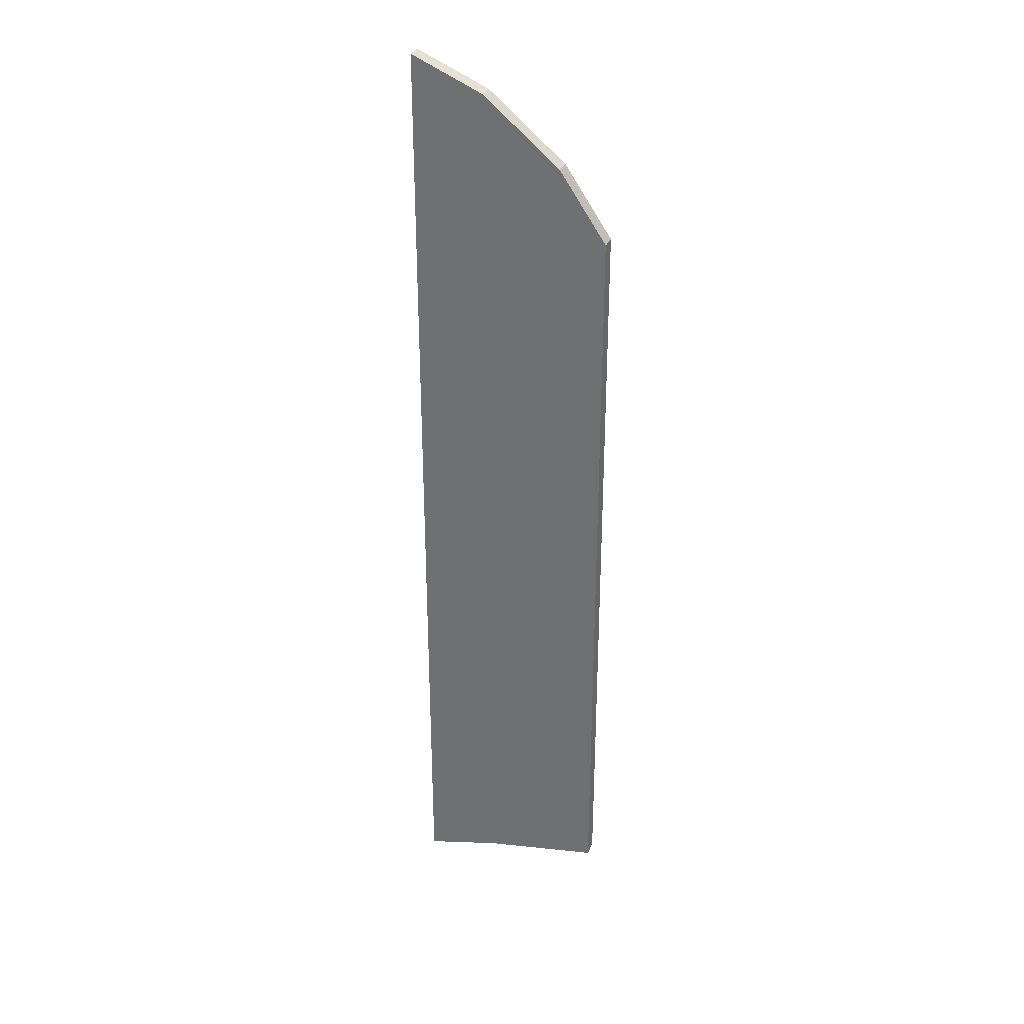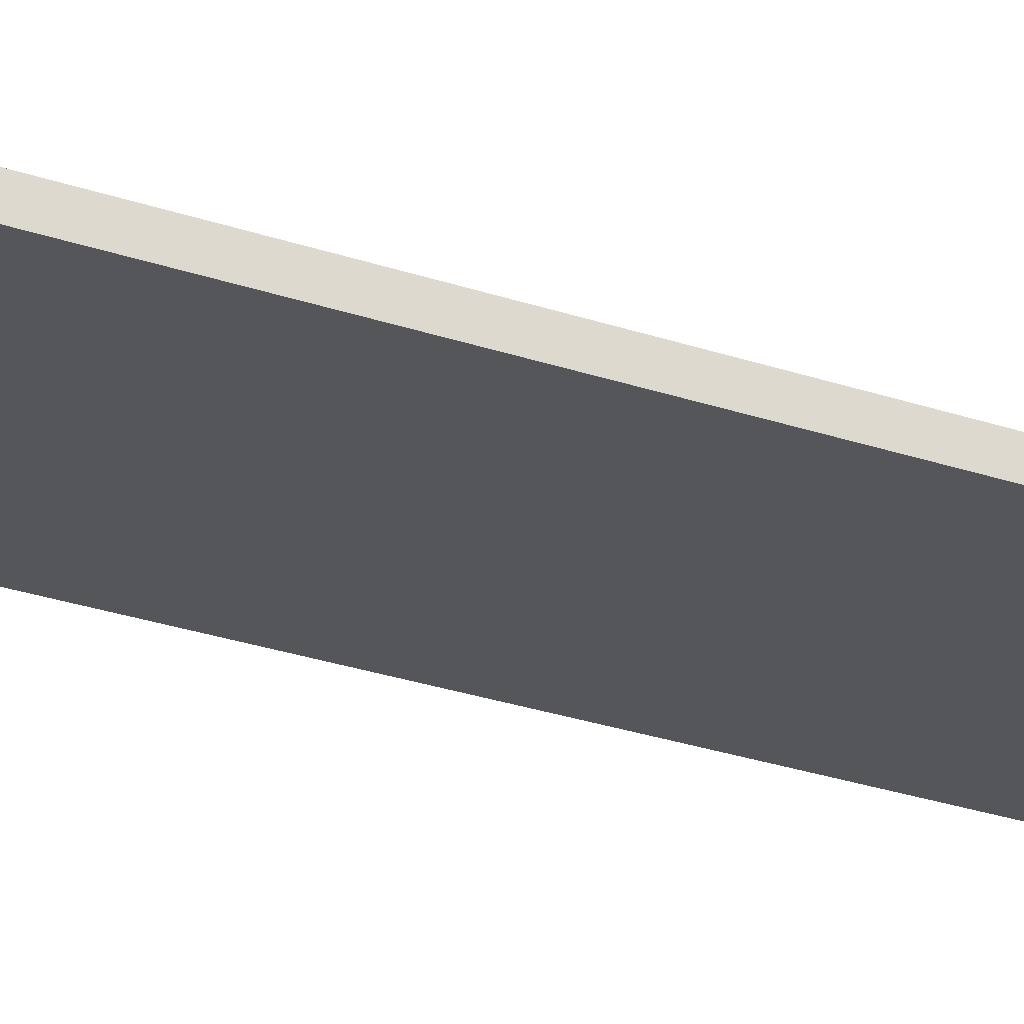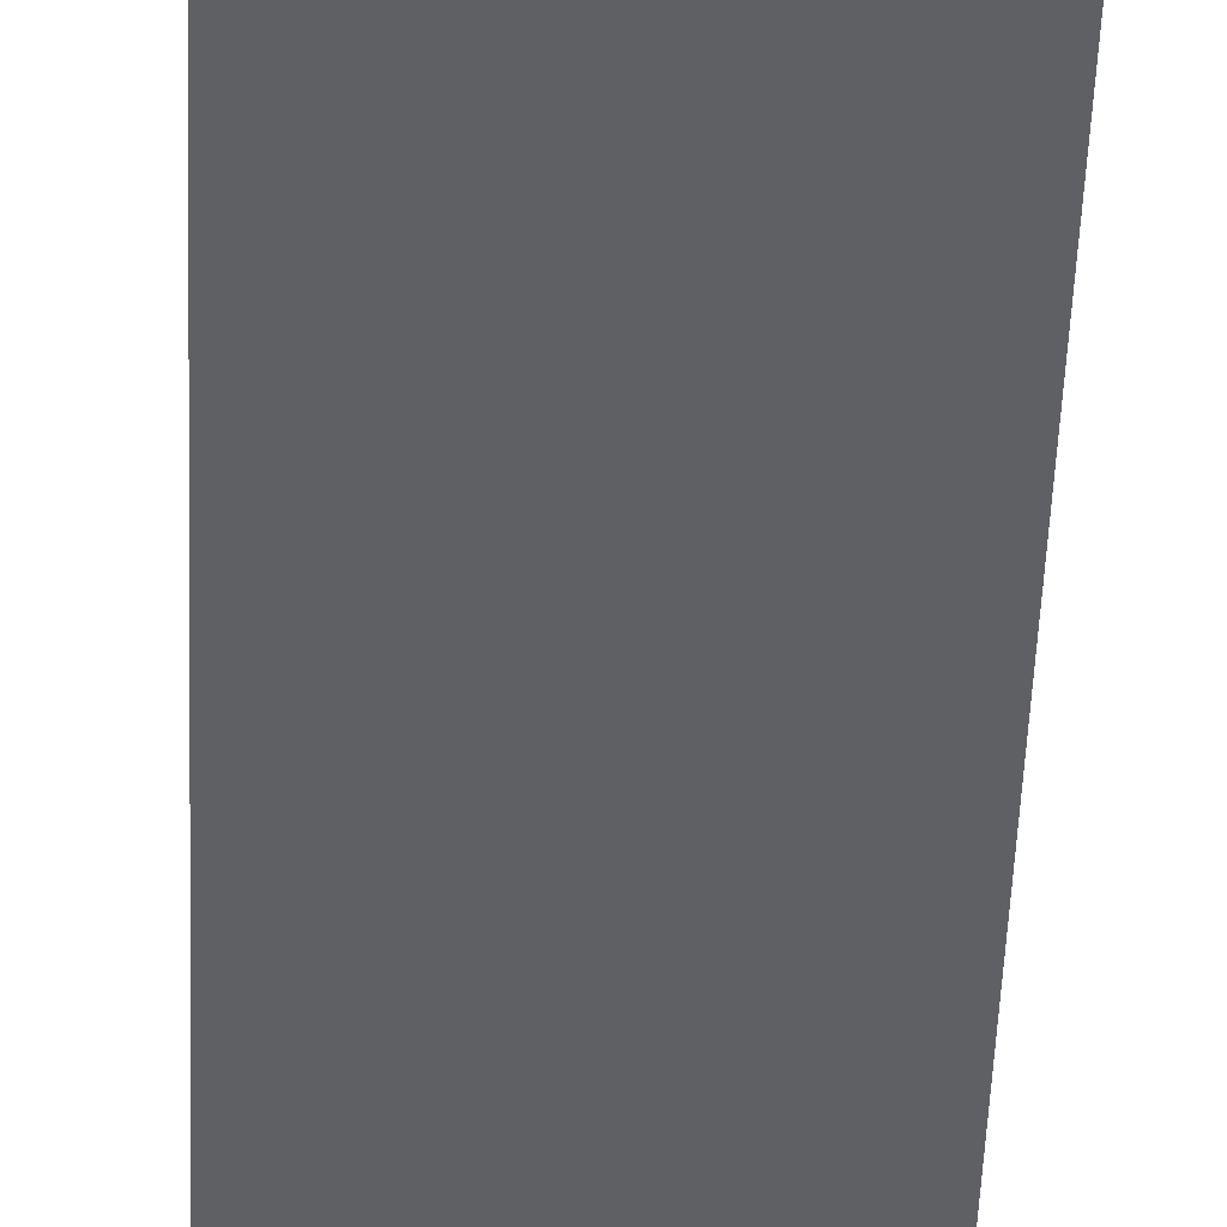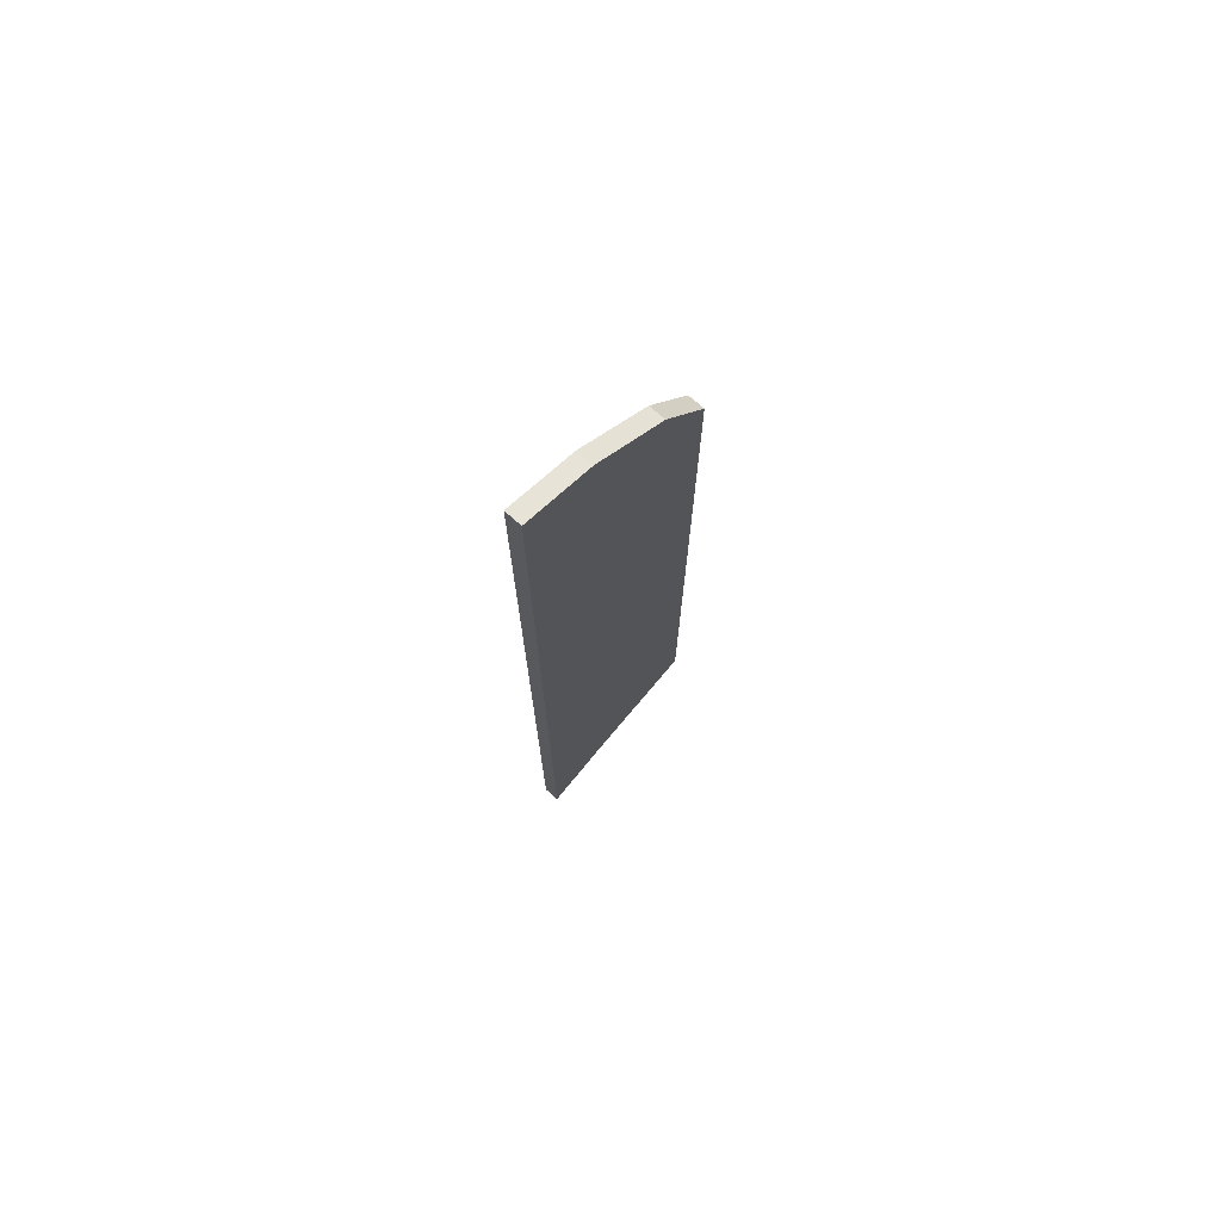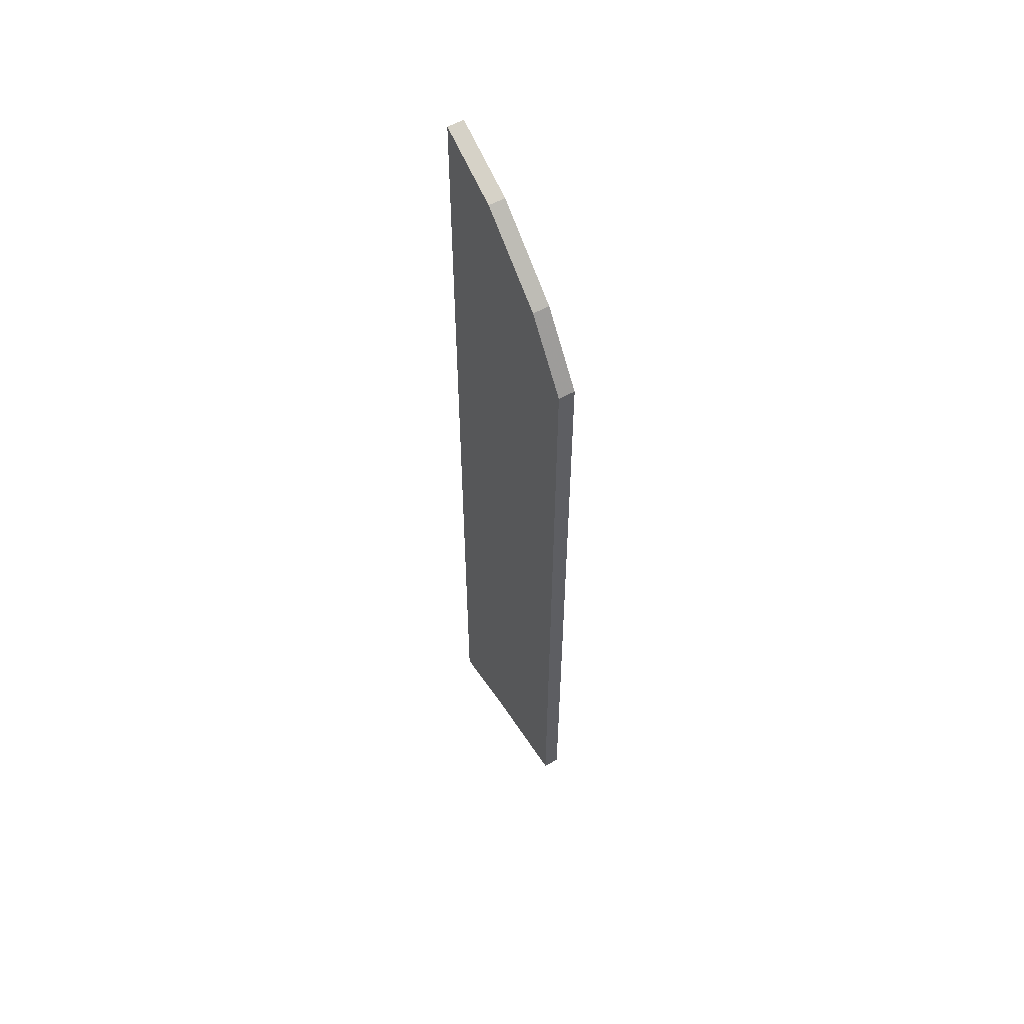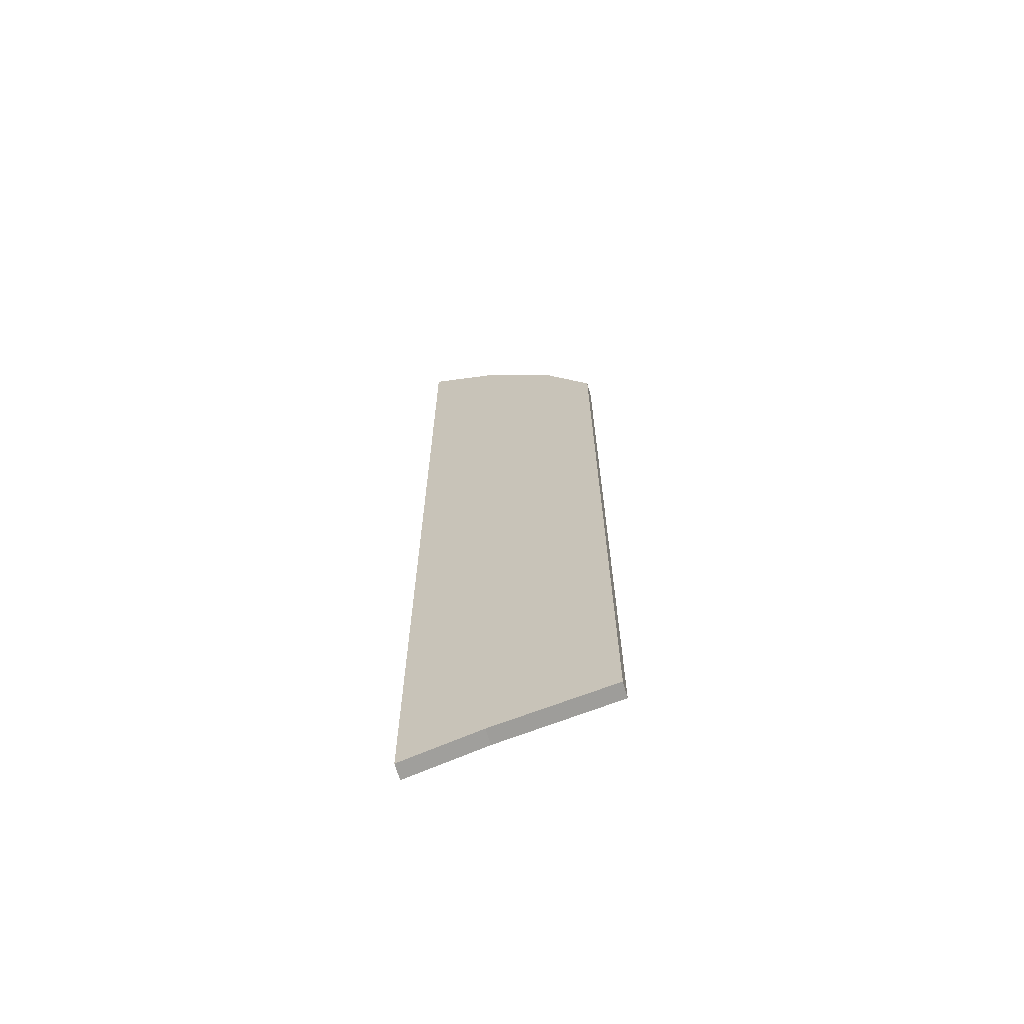
<metadata>
{"format":"obj","ext":"obj","renderer":"f3d","projection":"perspective","resolution":1024,"background":"white","views":[{"elev":31.7,"azim":20.1,"up":"+Y"},{"elev":-25.7,"azim":60.7,"up":"+Z"},{"elev":-44.0,"azim":-2.0,"up":"+Z"},{"elev":74.3,"azim":-48.4,"up":"+Y"},{"elev":57.2,"azim":60.2,"up":"+Y"},{"elev":-67.2,"azim":15.8,"up":"+Y"}]}
</metadata>
<code>
g A_2_460_B01_P05
v 579.3 1151 460
v 579.3 1151 465
v 579.3 1176 460
v 579.3 1181 465
v 579.3 1235 465
v 579.3 1243 465
v 579.3 1274 465
v 579.3 1301 465
v 579.3 1332 460
v 579.3 1349 460
v 579.3 1373 460
v 579.3 1391 460
v 579.3 1449 460
v 579.3 1449 465
v 579.3 1450 460
v 579.3 1450 465
v 581.1 1449 460
v 590.3 1445 465
v 591.2 1154 465
v 594.6 1155 465
v 601 1157 460
v 601.3 1441 460
v 601.3 1441 465
v 603 1158 460
v 603 1158 465
v 603.3 1439 460
v 605.3 1437 460
v 607.8 1435 465
v 613.1 1431 465
v 616.5 1160 460
v 621.2 1161 465
v 624.9 1421 460
v 624.9 1421 465
v 626.1 1419 460
v 631.7 1163 460
v 632.1 1410 465
v 633.3 1163 465
v 636.3 1164 460
v 637 1403 460
v 639.3 1164 460
v 639.3 1164 465
v 639.3 1172 465
v 639.3 1173 460
v 639.3 1206 465
v 639.3 1233 465
v 639.3 1247 460
v 639.3 1282 465
v 639.3 1330 465
v 639.3 1344 465
v 639.3 1355 465
v 639.3 1368 460
v 639.3 1380 460
v 639.3 1391 460
v 639.3 1398 460
v 639.3 1400 460
v 639.3 1400 465
f 3 1 2
f 2 1 19
f 21 1 3
f 19 1 21
f 3 2 4
f 4 2 19
f 5 3 4
f 6 3 5
f 7 3 6
f 8 3 7
f 9 3 8
f 46 3 9
f 21 3 24
f 24 3 30
f 30 3 46
f 5 4 45
f 20 4 19
f 44 4 20
f 45 4 44
f 6 5 48
f 47 5 45
f 48 5 47
f 7 6 49
f 49 6 48
f 8 7 50
f 50 7 49
f 9 8 10
f 10 8 11
f 11 8 14
f 14 8 28
f 28 8 29
f 29 8 50
f 51 9 10
f 46 9 51
f 53 10 11
f 51 10 52
f 52 10 53
f 12 11 14
f 54 11 12
f 53 11 54
f 13 12 14
f 27 12 13
f 32 12 27
f 34 12 32
f 39 12 34
f 54 12 39
f 15 13 14
f 17 13 15
f 22 13 17
f 26 13 22
f 27 13 26
f 15 14 16
f 16 14 18
f 18 14 28
f 17 15 16
f 17 16 18
f 22 17 18
f 22 18 23
f 23 18 28
f 20 19 21
f 25 20 21
f 44 20 25
f 25 21 24
f 26 22 23
f 26 23 28
f 25 24 30
f 31 25 30
f 44 25 31
f 27 26 29
f 29 26 28
f 32 27 29
f 32 29 33
f 33 29 36
f 36 29 50
f 31 30 35
f 35 30 43
f 43 30 46
f 38 31 35
f 37 31 38
f 42 31 37
f 44 31 42
f 34 32 33
f 34 33 36
f 39 34 36
f 38 35 43
f 39 36 56
f 56 36 50
f 41 37 38
f 42 37 41
f 41 38 40
f 40 38 43
f 54 39 55
f 55 39 56
f 41 40 42
f 42 40 43
f 44 42 43
f 44 43 46
f 45 44 46
f 47 45 46
f 47 46 51
f 48 47 52
f 52 47 51
f 49 48 52
f 50 49 52
f 56 50 52
f 56 52 53
f 56 53 54
f 56 54 55

</code>
